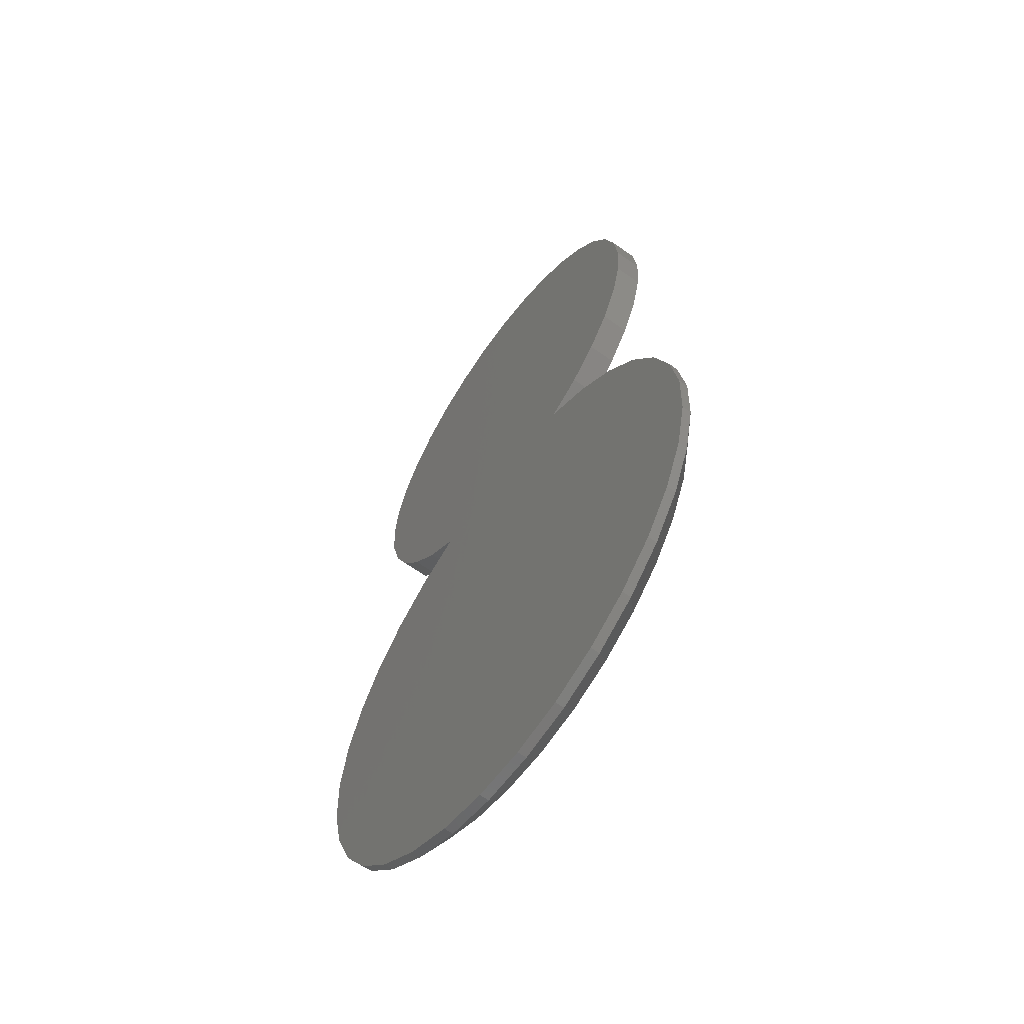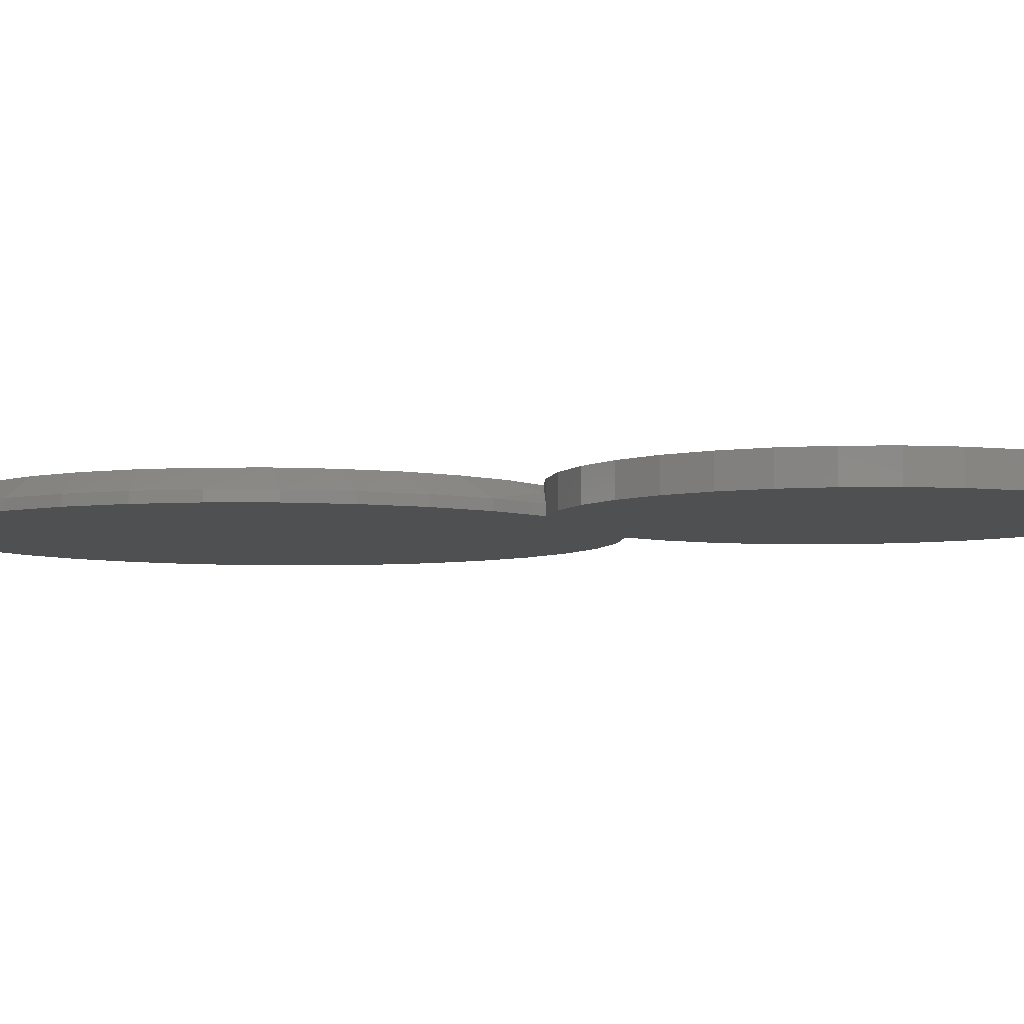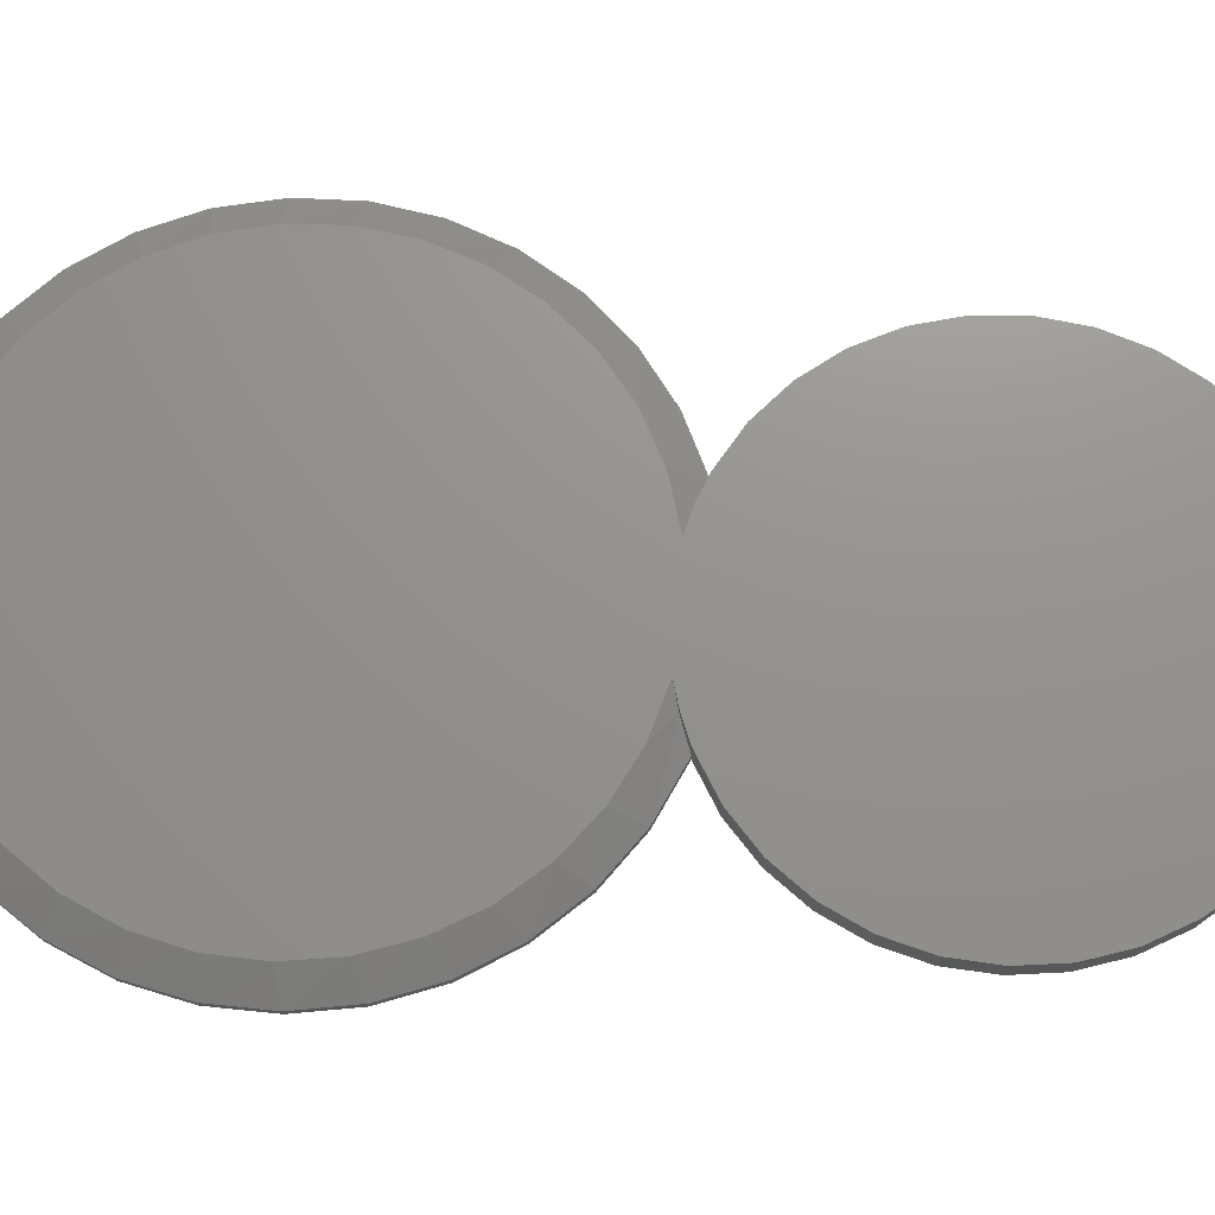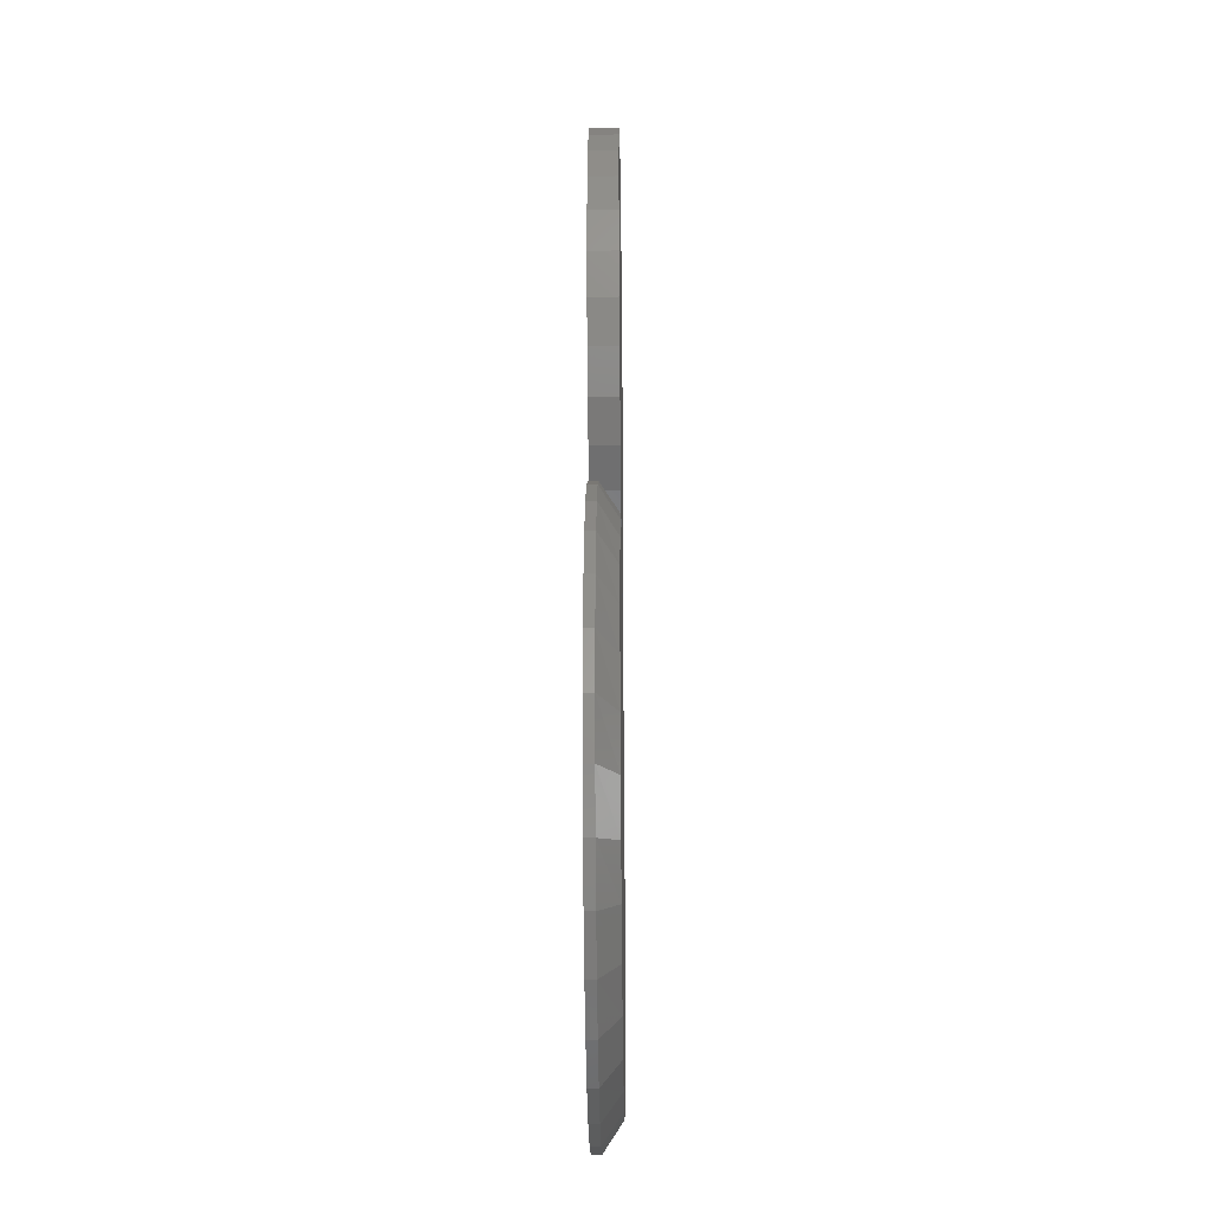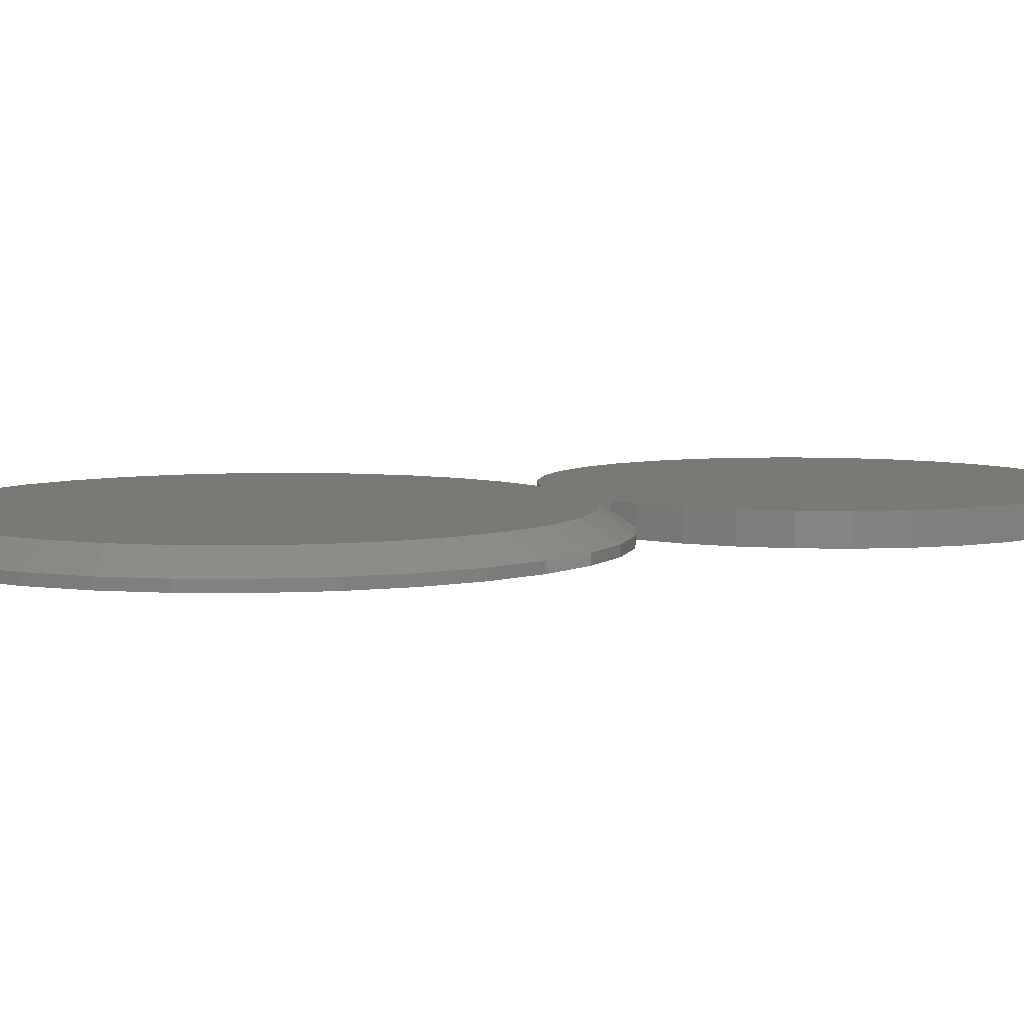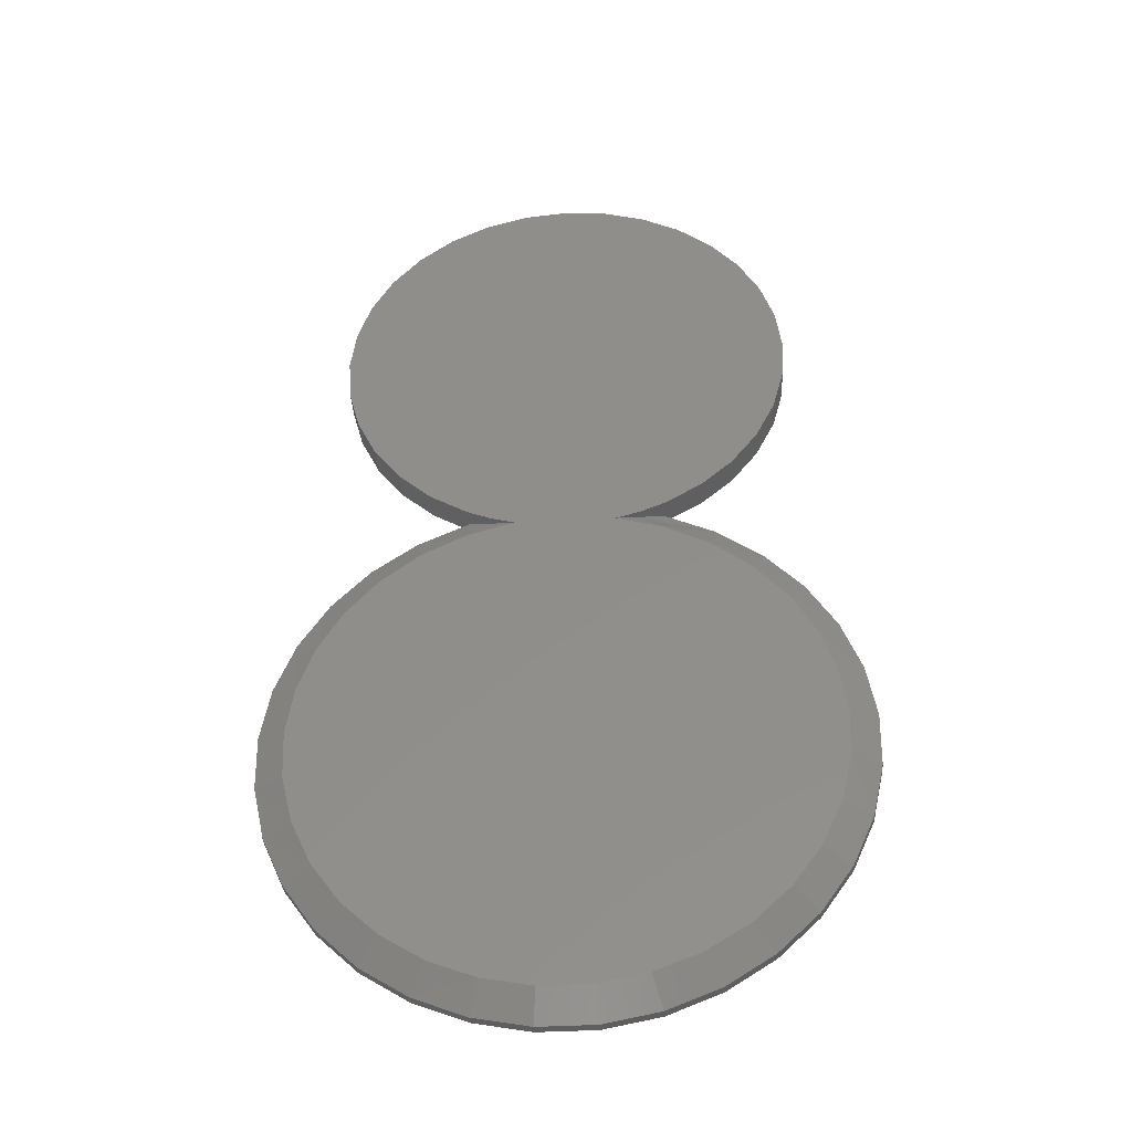
<metadata>
{"format":"stl","ext":"stl","renderer":"f3d","projection":"perspective","resolution":1024,"background":"white","views":[{"elev":-61.9,"azim":54.0,"up":"+Z"},{"elev":-5.6,"azim":-69.8,"up":"+Y"},{"elev":71.6,"azim":-85.7,"up":"+Y"},{"elev":-30.5,"azim":90.8,"up":"+Z"},{"elev":6.2,"azim":-112.5,"up":"+Y"},{"elev":-39.5,"azim":-176.1,"up":"+Z"}]}
</metadata>
<code>
# stl→obj: 152 verts, 300 faces
v -0.07812 -7.704e-34 0.2188
v -0.07812 -0.01562 0.2188
v -0.1091 -6.551e-19 0.2372
v -0.05888 6.337e-19 0.2109
v -0.07812 -0.02344 0.2188
v -0.1091 -0.02344 0.2372
v -0.03889 -3.353e-12 0.2053
v -0.05713 -0.006052 0.2103
v 0.04276 -1.753e-12 0.2053
v 0.06275 7.386e-18 0.2109
v 0.06099 -0.006052 0.2103
v 0.08199 -0.01562 0.2188
v 0.08199 8.888e-18 0.2188
v 0.1129 1.167e-17 0.2372
v 0.08199 -0.02344 0.2188
v -0.1359 -8.088e-19 0.2613
v -0.1359 -0.02344 0.2613
v -0.1577 -4.181e-19 0.2901
v -0.1577 -0.02344 0.2901
v -0.1735 5.027e-19 0.3225
v -0.1735 -0.02344 0.3225
v -0.1828 1.919e-18 0.3573
v -0.1828 -0.02344 0.3573
v -0.1852 3.779e-18 0.3933
v -0.1852 -0.02344 0.3933
v -0.1808 6.014e-18 0.429
v -0.1808 -0.02344 0.429
v -0.1695 8.539e-18 0.4633
v -0.1695 -0.02344 0.4633
v -0.1519 1.126e-17 0.4948
v -0.1519 -0.02344 0.4948
v -0.1286 1.408e-17 0.5223
v -0.1286 -0.02344 0.5223
v -0.1005 1.69e-17 0.5448
v -0.1005 -0.02344 0.5448
v -0.06851 1.96e-17 0.5615
v -0.06851 -0.02344 0.5615
v -0.03395 2.209e-17 0.5718
v -0.03395 -0.02344 0.5718
v 0.001933 2.427e-17 0.5753
v 0.001933 -0.02344 0.5753
v 0.03782 2.607e-17 0.5718
v 0.03782 -0.02344 0.5718
v 0.07237 2.742e-17 0.5615
v 0.07237 -0.02344 0.5615
v 0.1043 2.826e-17 0.5448
v 0.1043 -0.02344 0.5448
v 0.1325 2.858e-17 0.5223
v 0.1325 -0.02344 0.5223
v 0.1558 2.834e-17 0.4948
v 0.1558 -0.02344 0.4948
v 0.1734 2.757e-17 0.4633
v 0.1734 -0.02344 0.4633
v 0.1846 2.63e-17 0.429
v 0.1846 -0.02344 0.429
v 0.1891 2.456e-17 0.3933
v 0.1891 -0.02344 0.3933
v 0.1866 2.243e-17 0.3573
v 0.1866 -0.02344 0.3573
v 0.1773 1.998e-17 0.3225
v 0.1773 -0.02344 0.3225
v 0.1615 1.73e-17 0.2901
v 0.1615 -0.02344 0.2901
v 0.1398 1.45e-17 0.2613
v 0.1398 -0.02344 0.2613
v 0.1129 -0.02344 0.2372
v 0.0818 7.49e-18 0.1938
v -0.07793 -1.377e-18 0.1938
v 0.02228 -1.868e-17 -0.2182
v -0.01842 -2.094e-17 -0.2182
v 0.06225 -1.604e-17 -0.2105
v -0.05839 -2.273e-17 -0.2105
v -0.09618 -2.399e-17 -0.1954
v 0.1 -1.31e-17 -0.1954
v -0.1304 -2.467e-17 -0.1734
v 0.1343 -9.978e-18 -0.1734
v -0.1599 -2.475e-17 -0.1453
v 0.1638 -6.783e-18 -0.1453
v -0.1835 -2.422e-17 -0.1122
v 0.1874 -3.632e-18 -0.1122
v -0.2004 -2.311e-17 -0.07517
v 0.2043 -6.375e-19 -0.07517
v -0.2101 -2.144e-17 -0.03562
v 0.2139 2.092e-18 -0.03562
v -0.212 -1.93e-17 0.005036
v 0.2159 4.458e-18 0.005036
v -0.2063 -1.674e-17 0.04533
v 0.2101 6.375e-18 0.04533
v -0.193 -1.387e-17 0.08381
v 0.1969 7.774e-18 0.08381
v -0.1727 -1.078e-17 0.1191
v 0.1765 8.604e-18 0.1191
v -0.1461 -7.595e-18 0.1499
v 0.1499 8.835e-18 0.1499
v -0.1141 -4.421e-18 0.1751
v 0.118 8.459e-18 0.1751
v 0.1234 -0.01562 0.1992
v 0.1234 -0.02344 0.1992
v 0.1603 -0.01562 0.1722
v 0.1603 -0.02344 0.1722
v 0.1914 -0.01562 0.1385
v 0.1914 -0.02344 0.1385
v 0.2154 -0.01562 0.09951
v 0.2154 -0.02344 0.09951
v 0.2314 -0.01562 0.05664
v 0.2314 -0.02344 0.05664
v 0.239 -0.01562 0.01148
v 0.239 -0.02344 0.01148
v 0.2378 -0.01562 -0.03428
v 0.2378 -0.02344 -0.03428
v 0.2278 -0.01562 -0.07897
v 0.2278 -0.02344 -0.07897
v 0.2094 -0.01562 -0.1209
v 0.2094 -0.02344 -0.1209
v 0.1833 -0.01562 -0.1585
v 0.1833 -0.02344 -0.1585
v 0.1505 -0.01562 -0.1905
v 0.1505 -0.02344 -0.1905
v 0.1122 -0.01562 -0.2155
v 0.1122 -0.02344 -0.2155
v 0.06976 -0.01562 -0.2327
v 0.06976 -0.02344 -0.2327
v 0.02482 -0.01562 -0.2415
v 0.02482 -0.02344 -0.2415
v -0.02096 -0.01562 -0.2415
v -0.02096 -0.02344 -0.2415
v -0.06589 -0.01562 -0.2327
v -0.06589 -0.02344 -0.2327
v -0.1083 -0.01562 -0.2155
v -0.1083 -0.02344 -0.2155
v -0.1466 -0.01562 -0.1905
v -0.1466 -0.02344 -0.1905
v -0.1794 -0.01562 -0.1585
v -0.1794 -0.02344 -0.1585
v -0.2055 -0.01562 -0.1209
v -0.2055 -0.02344 -0.1209
v -0.2239 -0.01562 -0.07897
v -0.2239 -0.02344 -0.07897
v -0.2339 -0.01562 -0.03428
v -0.2339 -0.02344 -0.03428
v -0.2351 -0.01562 0.01148
v -0.2351 -0.02344 0.01148
v -0.2276 -0.01562 0.05664
v -0.2276 -0.02344 0.05664
v -0.2115 -0.01562 0.09951
v -0.2115 -0.02344 0.09951
v -0.1875 -0.01562 0.1385
v -0.1875 -0.02344 0.1385
v -0.1565 -0.01562 0.1722
v -0.1565 -0.02344 0.1722
v -0.1195 -0.01562 0.1992
v -0.1195 -0.02344 0.1992
f 1 2 3
f 1 4 2
f 5 3 2
f 5 6 3
f 7 8 4
f 2 4 8
f 9 10 11
f 12 11 10
f 12 10 13
f 12 13 14
f 12 14 15
f 3 6 16
f 16 6 17
f 16 17 18
f 18 17 19
f 18 19 20
f 20 19 21
f 20 21 22
f 22 21 23
f 22 23 24
f 24 23 25
f 24 25 26
f 26 25 27
f 26 27 28
f 28 27 29
f 28 29 30
f 30 29 31
f 30 31 32
f 32 31 33
f 32 33 34
f 34 33 35
f 34 35 36
f 36 35 37
f 36 37 38
f 38 37 39
f 38 39 40
f 40 39 41
f 40 41 42
f 42 41 43
f 42 43 44
f 44 43 45
f 44 45 46
f 46 45 47
f 46 47 48
f 48 47 49
f 48 49 50
f 50 49 51
f 50 51 52
f 52 51 53
f 52 53 54
f 54 53 55
f 54 55 56
f 56 55 57
f 56 57 58
f 58 57 59
f 58 59 60
f 60 59 61
f 60 61 62
f 62 61 63
f 62 63 64
f 64 63 65
f 64 65 14
f 14 65 66
f 14 66 15
f 40 42 38
f 36 38 42
f 67 68 9
f 69 70 71
f 13 10 4
f 13 4 1
f 13 1 3
f 13 3 14
f 7 4 10
f 7 10 9
f 7 9 68
f 42 44 36
f 36 44 46
f 36 46 34
f 34 46 48
f 34 48 32
f 32 48 50
f 32 50 30
f 30 50 52
f 30 52 28
f 28 52 54
f 28 54 26
f 26 54 56
f 26 56 24
f 24 56 58
f 24 58 22
f 22 58 60
f 22 60 20
f 20 60 62
f 20 62 18
f 18 62 64
f 18 64 16
f 16 64 14
f 16 14 3
f 70 72 71
f 71 72 73
f 71 73 74
f 74 73 75
f 74 75 76
f 76 75 77
f 76 77 78
f 78 77 79
f 78 79 80
f 80 79 81
f 80 81 82
f 82 81 83
f 82 83 84
f 84 83 85
f 84 85 86
f 86 85 87
f 86 87 88
f 88 87 89
f 88 89 90
f 90 89 91
f 90 91 92
f 92 91 93
f 92 93 94
f 94 93 95
f 94 95 96
f 96 95 68
f 96 68 67
f 12 15 97
f 97 15 98
f 97 98 99
f 99 98 100
f 99 100 101
f 101 100 102
f 101 102 103
f 103 102 104
f 103 104 105
f 105 104 106
f 105 106 107
f 107 106 108
f 107 108 109
f 109 108 110
f 109 110 111
f 111 110 112
f 111 112 113
f 113 112 114
f 113 114 115
f 115 114 116
f 115 116 117
f 117 116 118
f 117 118 119
f 119 118 120
f 119 120 121
f 121 120 122
f 121 122 123
f 123 122 124
f 123 124 125
f 125 124 126
f 125 126 127
f 127 126 128
f 127 128 129
f 129 128 130
f 129 130 131
f 131 130 132
f 131 132 133
f 133 132 134
f 133 134 135
f 135 134 136
f 135 136 137
f 137 136 138
f 137 138 139
f 139 138 140
f 139 140 141
f 141 140 142
f 141 142 143
f 143 142 144
f 143 144 145
f 145 144 146
f 145 146 147
f 147 146 148
f 147 148 149
f 149 148 150
f 149 150 151
f 151 150 152
f 151 152 2
f 2 152 5
f 12 67 11
f 12 97 67
f 95 149 151
f 95 151 68
f 151 8 68
f 91 145 147
f 91 147 93
f 147 149 93
f 93 149 95
f 94 99 101
f 67 97 96
f 97 99 96
f 96 99 94
f 9 11 67
f 2 8 151
f 7 68 8
f 75 131 77
f 77 131 133
f 77 133 79
f 79 133 135
f 79 135 81
f 81 135 137
f 81 137 83
f 83 137 139
f 83 139 85
f 85 139 141
f 85 141 87
f 87 141 143
f 87 143 89
f 89 143 145
f 89 145 91
f 131 75 129
f 129 75 73
f 129 73 127
f 127 73 72
f 127 72 125
f 125 72 70
f 125 70 123
f 123 70 69
f 123 69 121
f 121 69 71
f 121 71 119
f 119 71 74
f 84 109 82
f 82 109 111
f 82 111 80
f 80 111 113
f 80 113 78
f 78 113 115
f 78 115 76
f 76 115 117
f 76 117 74
f 74 117 119
f 109 84 107
f 107 84 86
f 107 86 105
f 105 86 88
f 105 88 103
f 103 88 90
f 103 90 101
f 101 90 92
f 101 92 94
f 39 43 41
f 43 39 37
f 43 37 45
f 122 126 124
f 45 37 47
f 47 37 35
f 47 35 49
f 49 35 33
f 49 33 51
f 51 33 31
f 51 31 53
f 53 31 29
f 53 29 55
f 55 29 27
f 55 27 57
f 57 27 25
f 57 25 59
f 59 25 23
f 59 23 61
f 61 23 21
f 61 21 63
f 63 21 19
f 63 19 65
f 65 19 17
f 65 17 66
f 66 17 6
f 66 6 15
f 15 6 5
f 15 5 98
f 98 5 152
f 98 152 100
f 100 152 150
f 100 150 102
f 102 150 148
f 102 148 104
f 104 148 146
f 104 146 106
f 106 146 144
f 106 144 108
f 108 144 142
f 108 142 110
f 110 142 140
f 110 140 112
f 112 140 138
f 112 138 114
f 114 138 136
f 114 136 116
f 116 136 134
f 116 134 118
f 118 134 132
f 118 132 120
f 120 132 130
f 120 130 122
f 122 130 128
f 122 128 126

</code>
